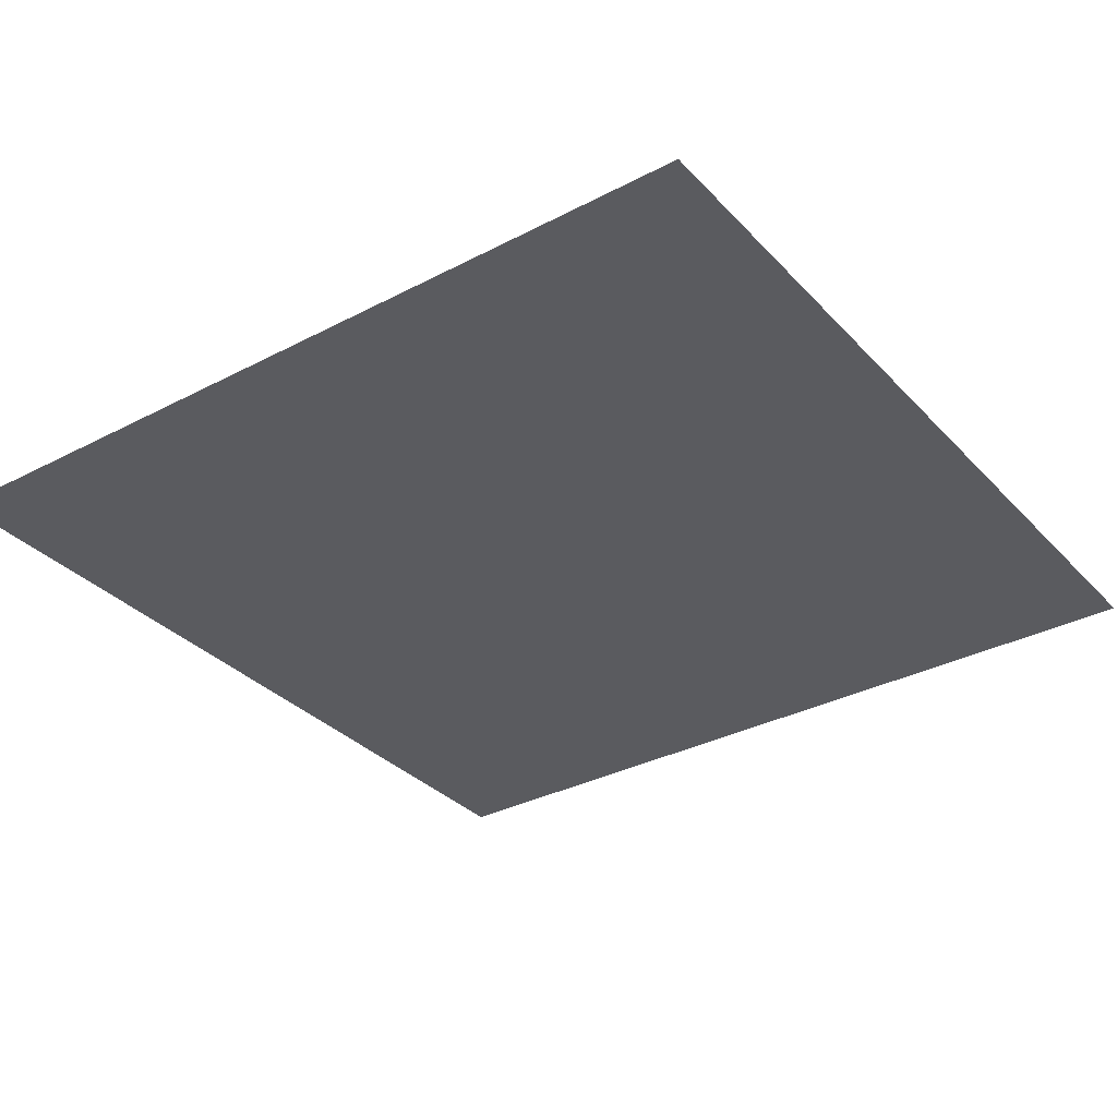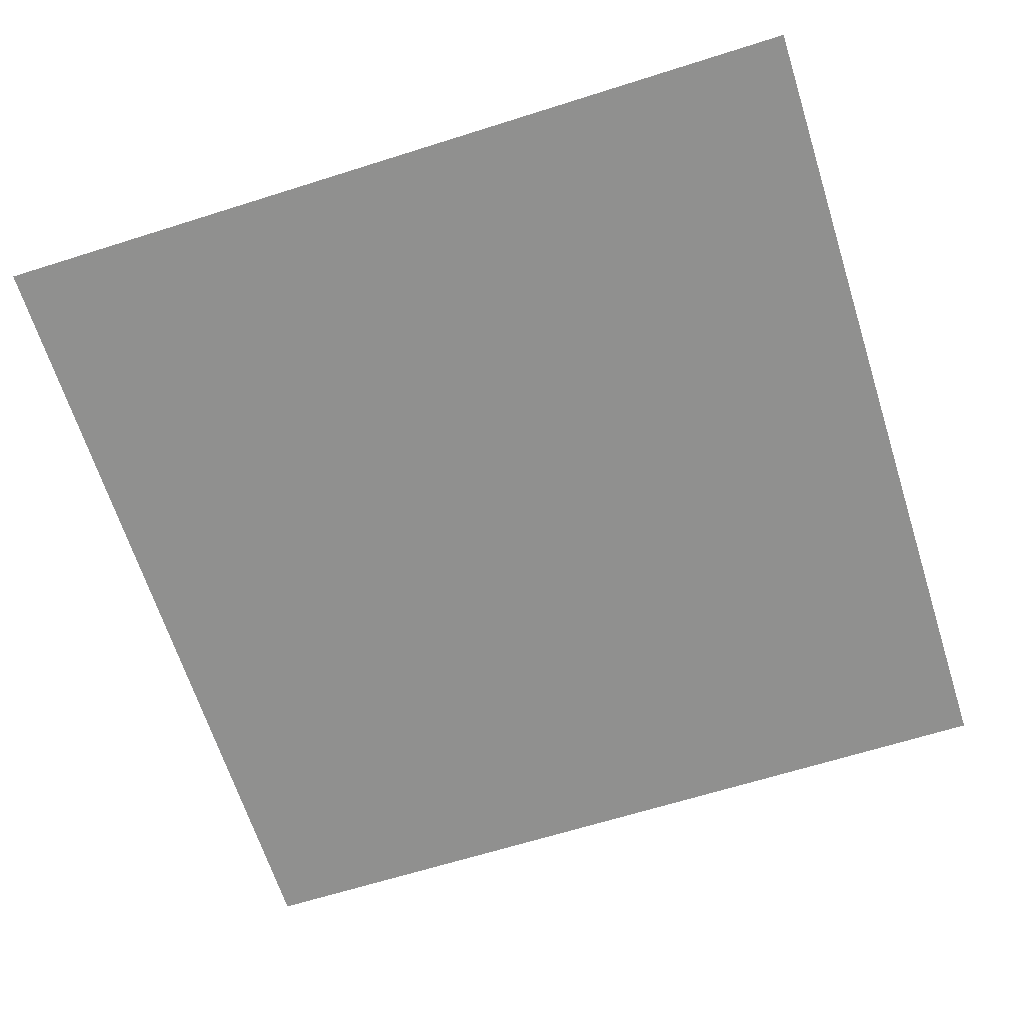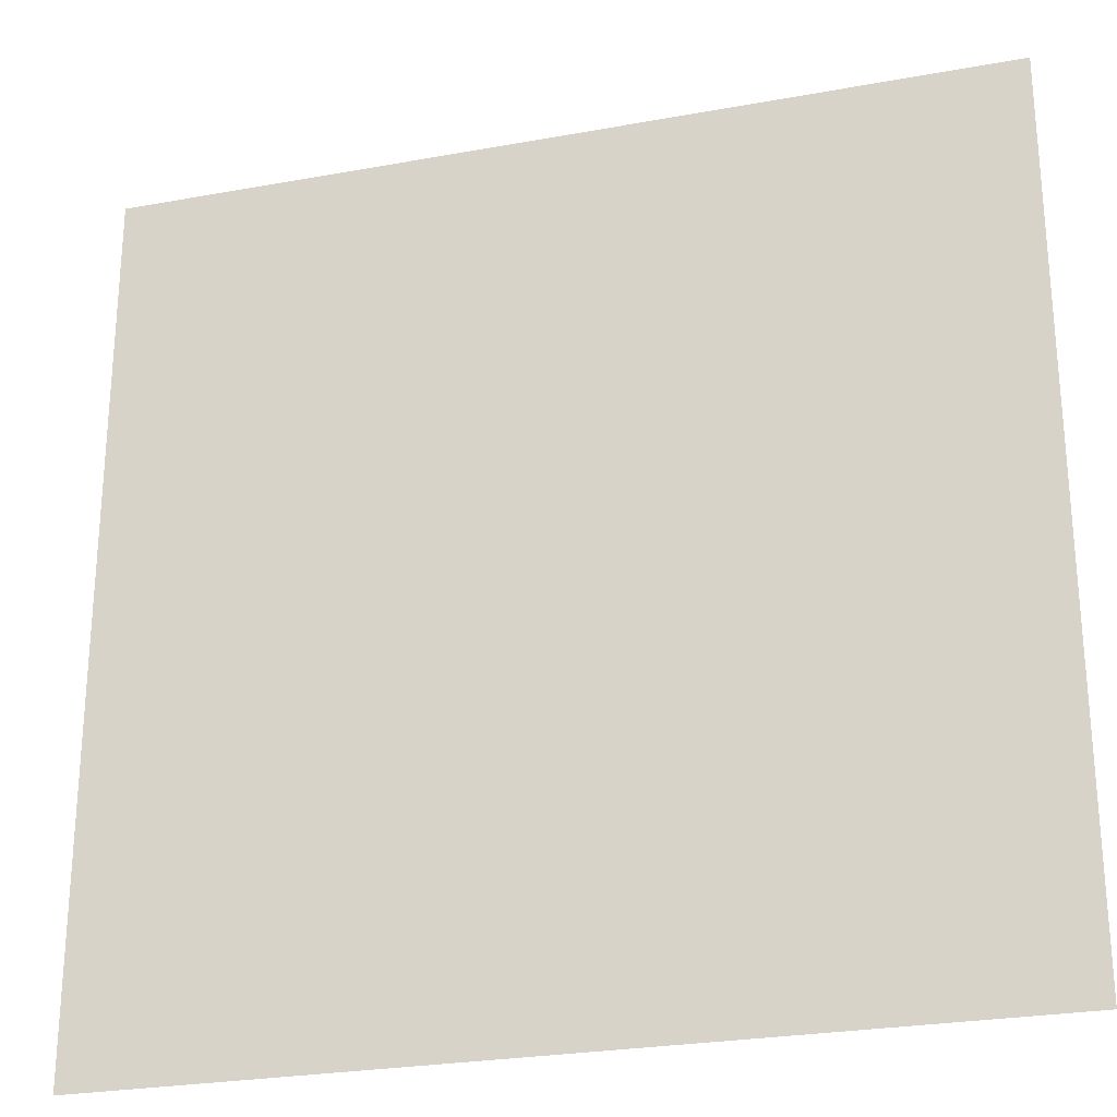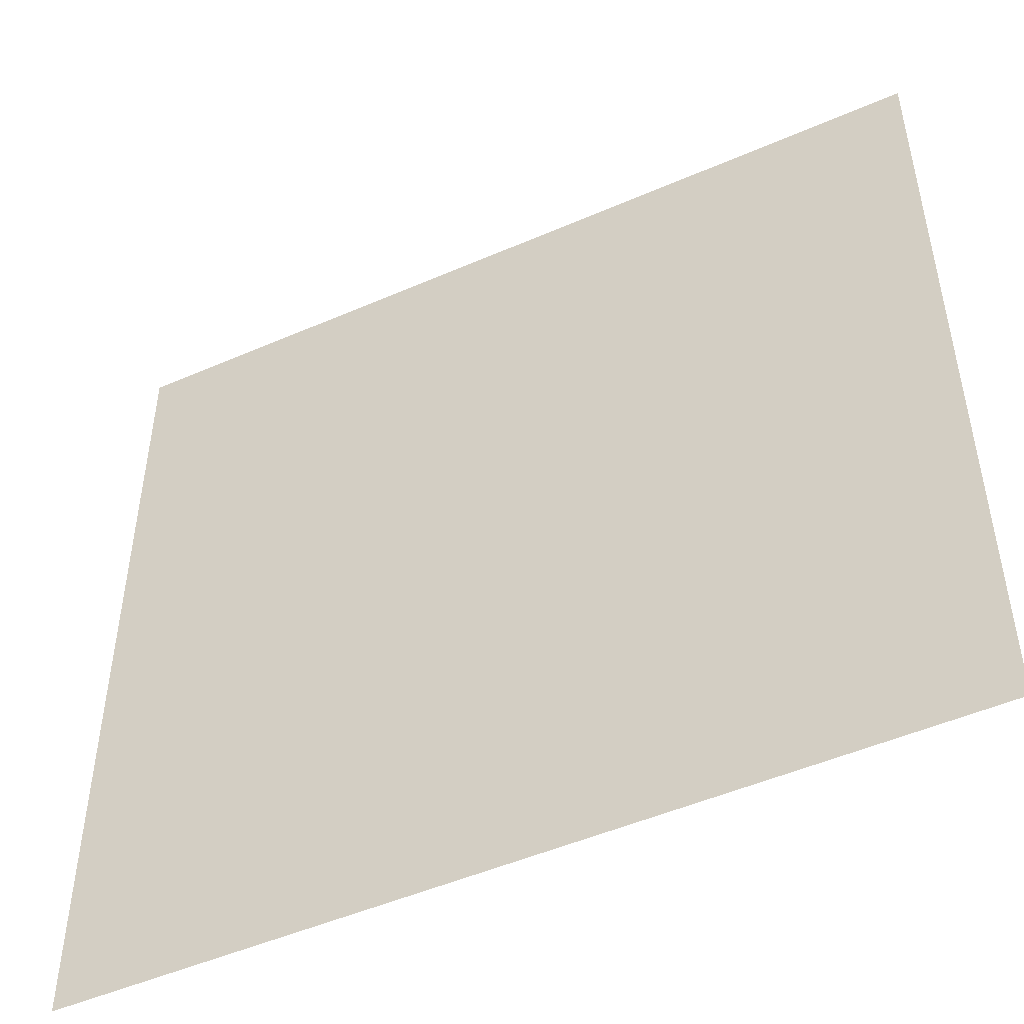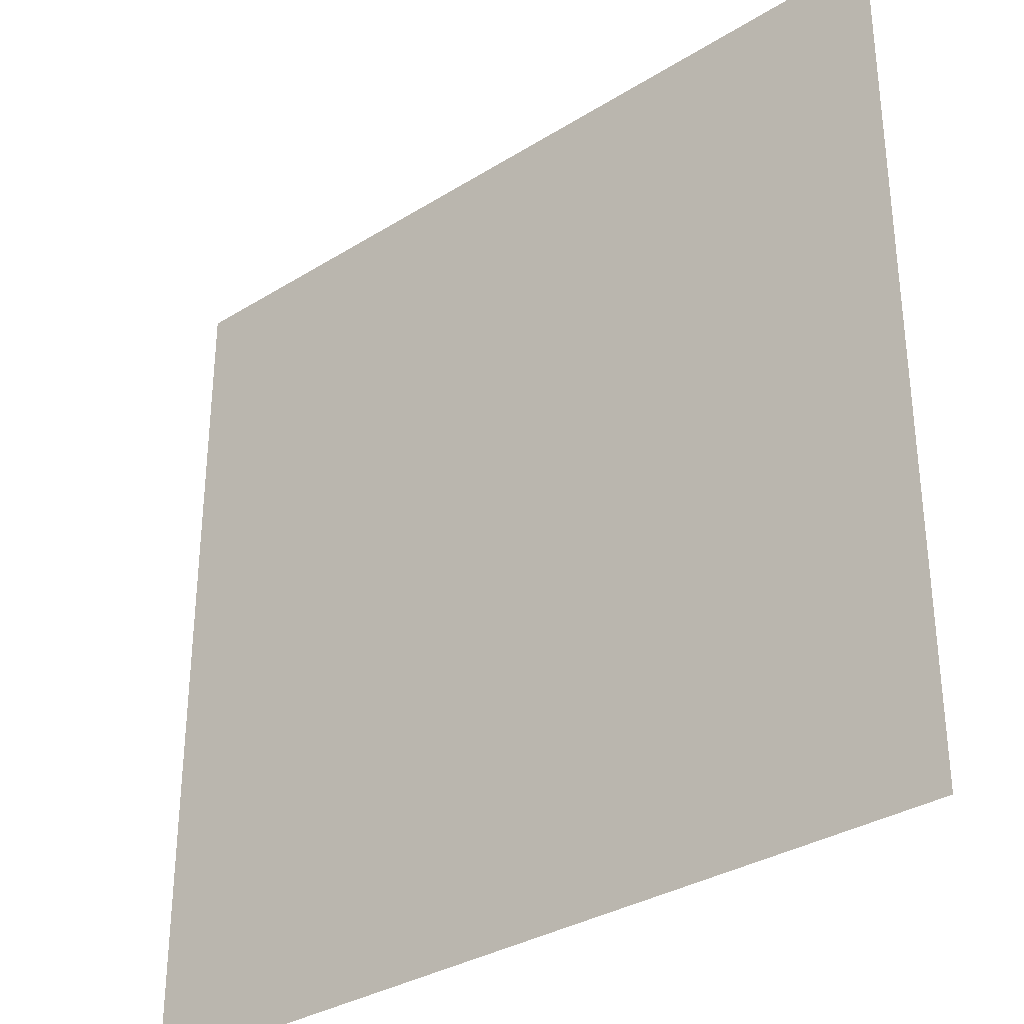
<metadata>
{"format":"obj","ext":"obj","renderer":"f3d","projection":"perspective","resolution":1024,"background":"white","views":[{"elev":-33.1,"azim":35.7,"up":"+Z"},{"elev":-65.6,"azim":-162.4,"up":"+Z"},{"elev":-26.1,"azim":-163.8,"up":"+Y"},{"elev":-49.6,"azim":-154.3,"up":"+Y"},{"elev":-32.9,"azim":40.7,"up":"+Y"}]}
</metadata>
<code>
o Plane.002
v -1 1 0
v -0.75 1 0
v -1 0.75 0
v -0.75 0.75 0
f 4 1 3
f 4 2 1

</code>
